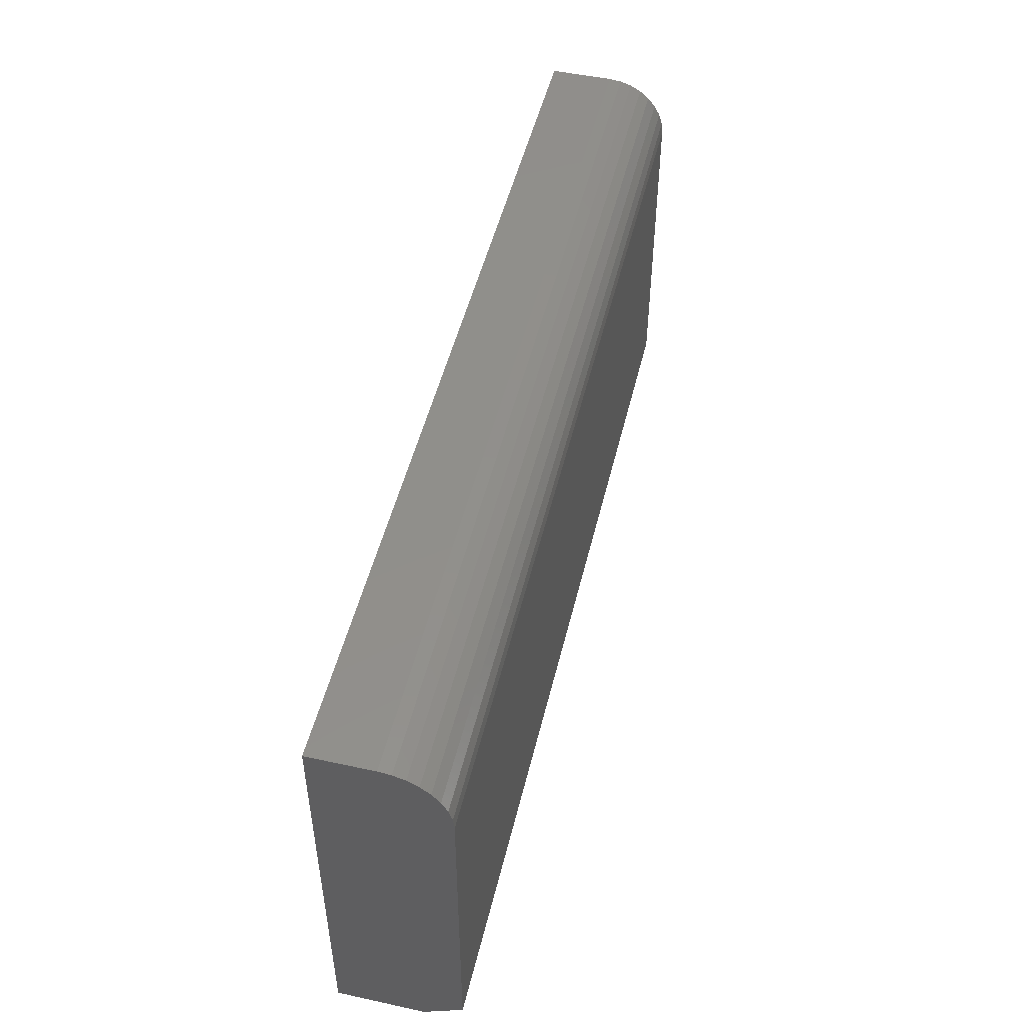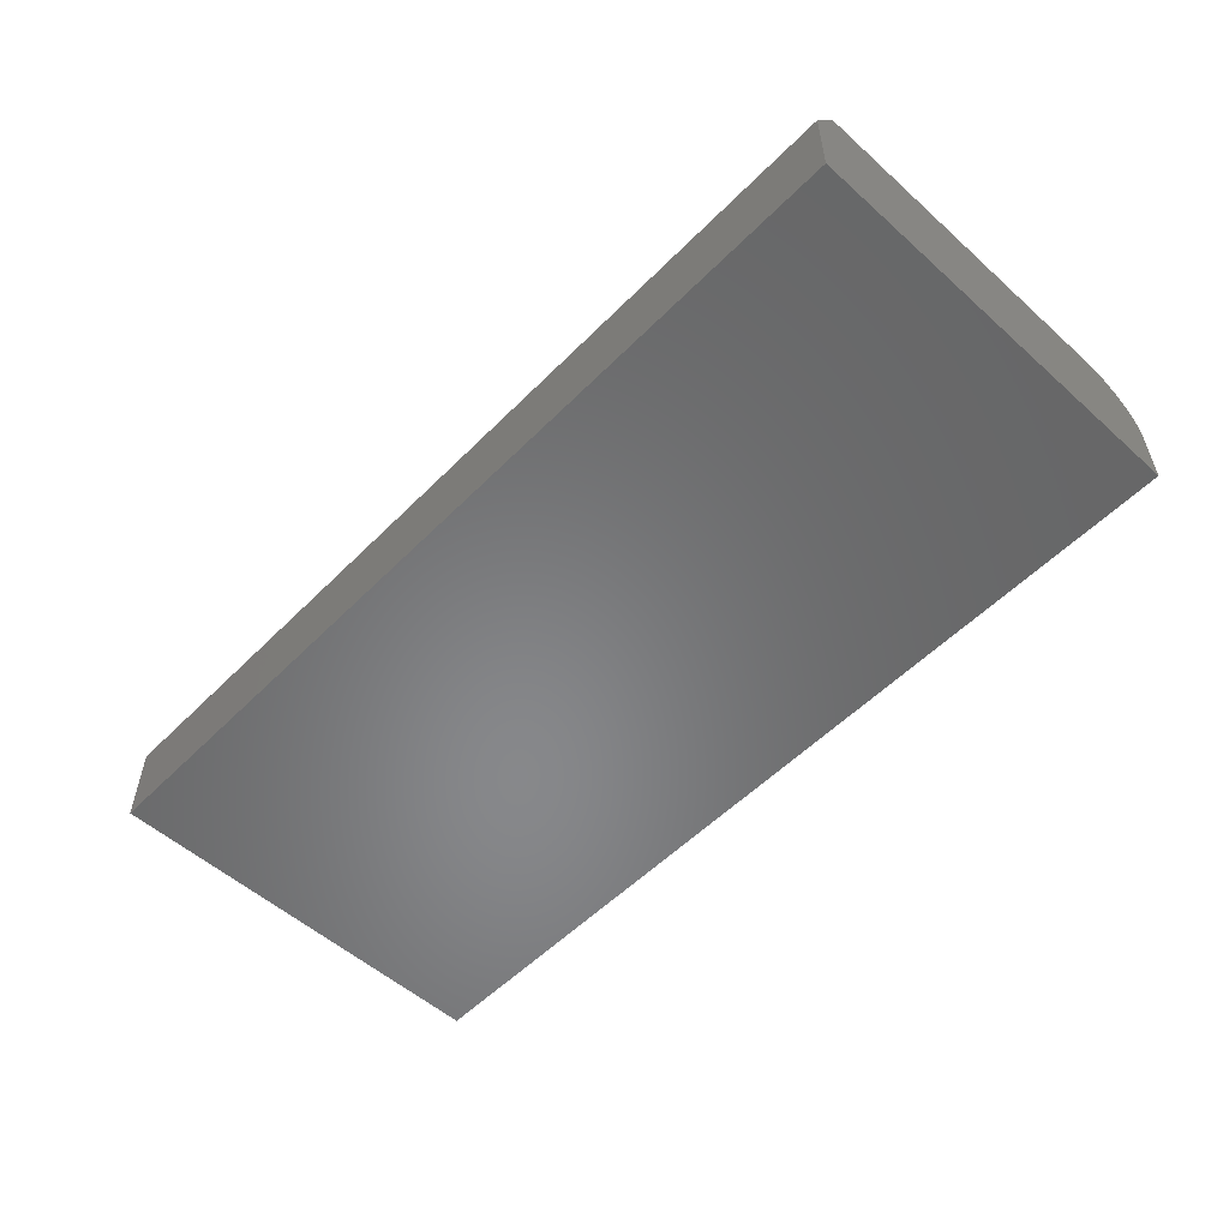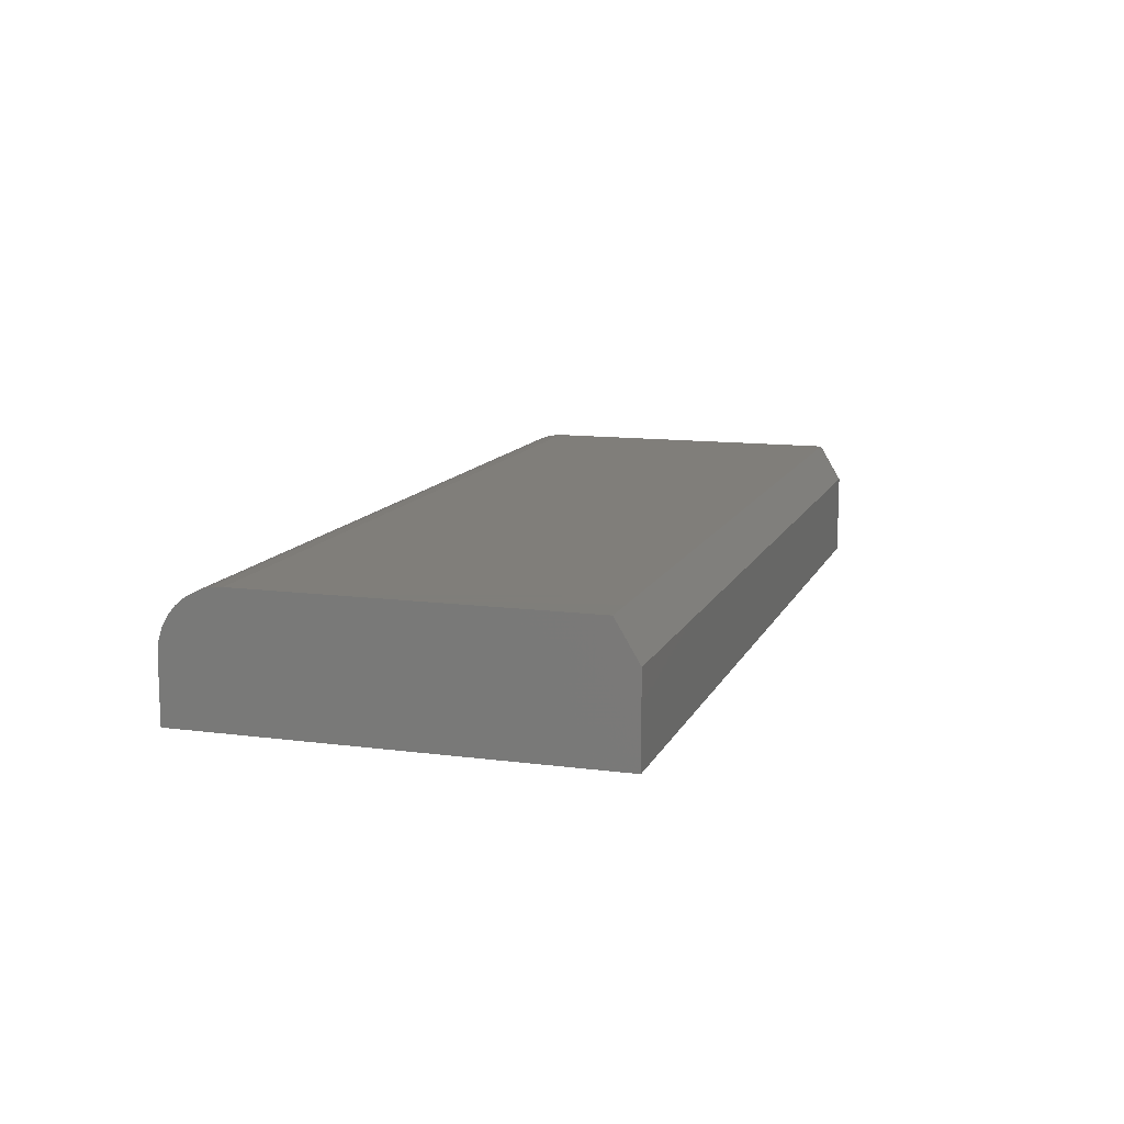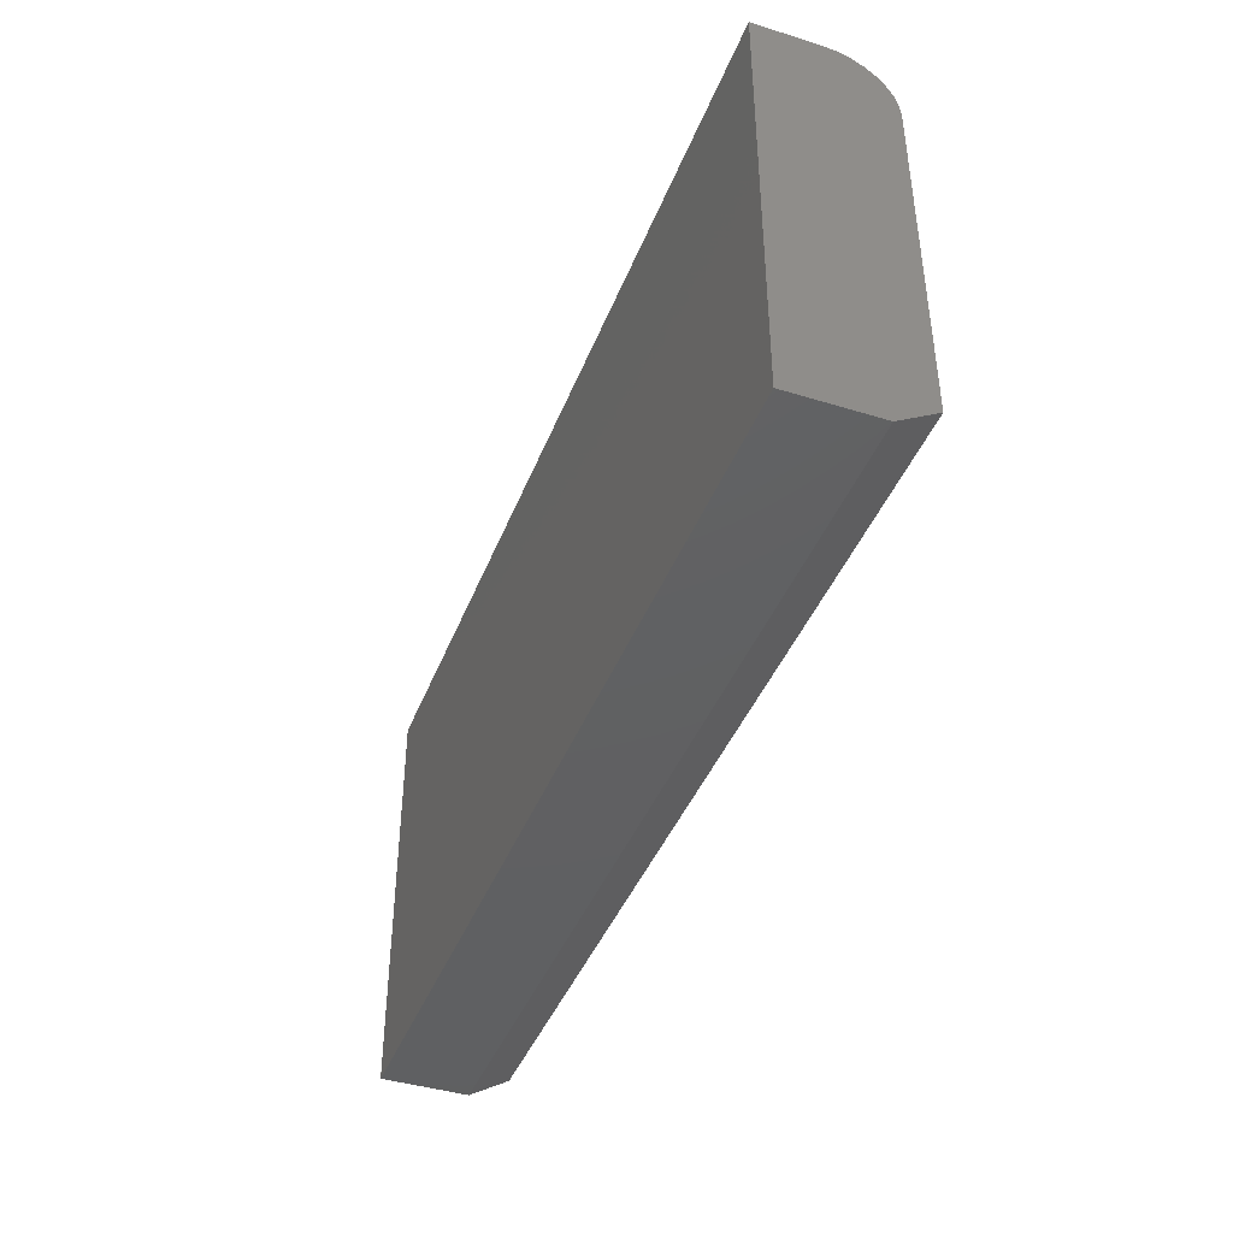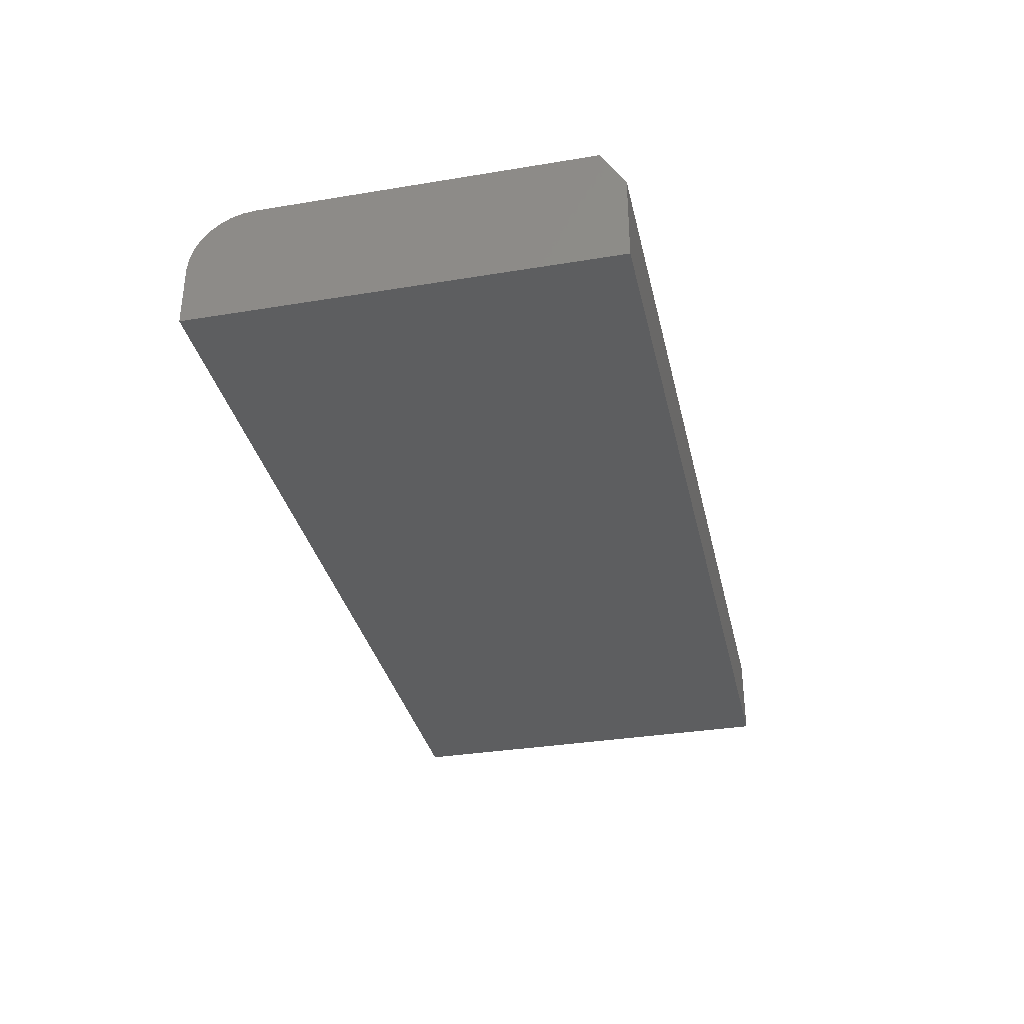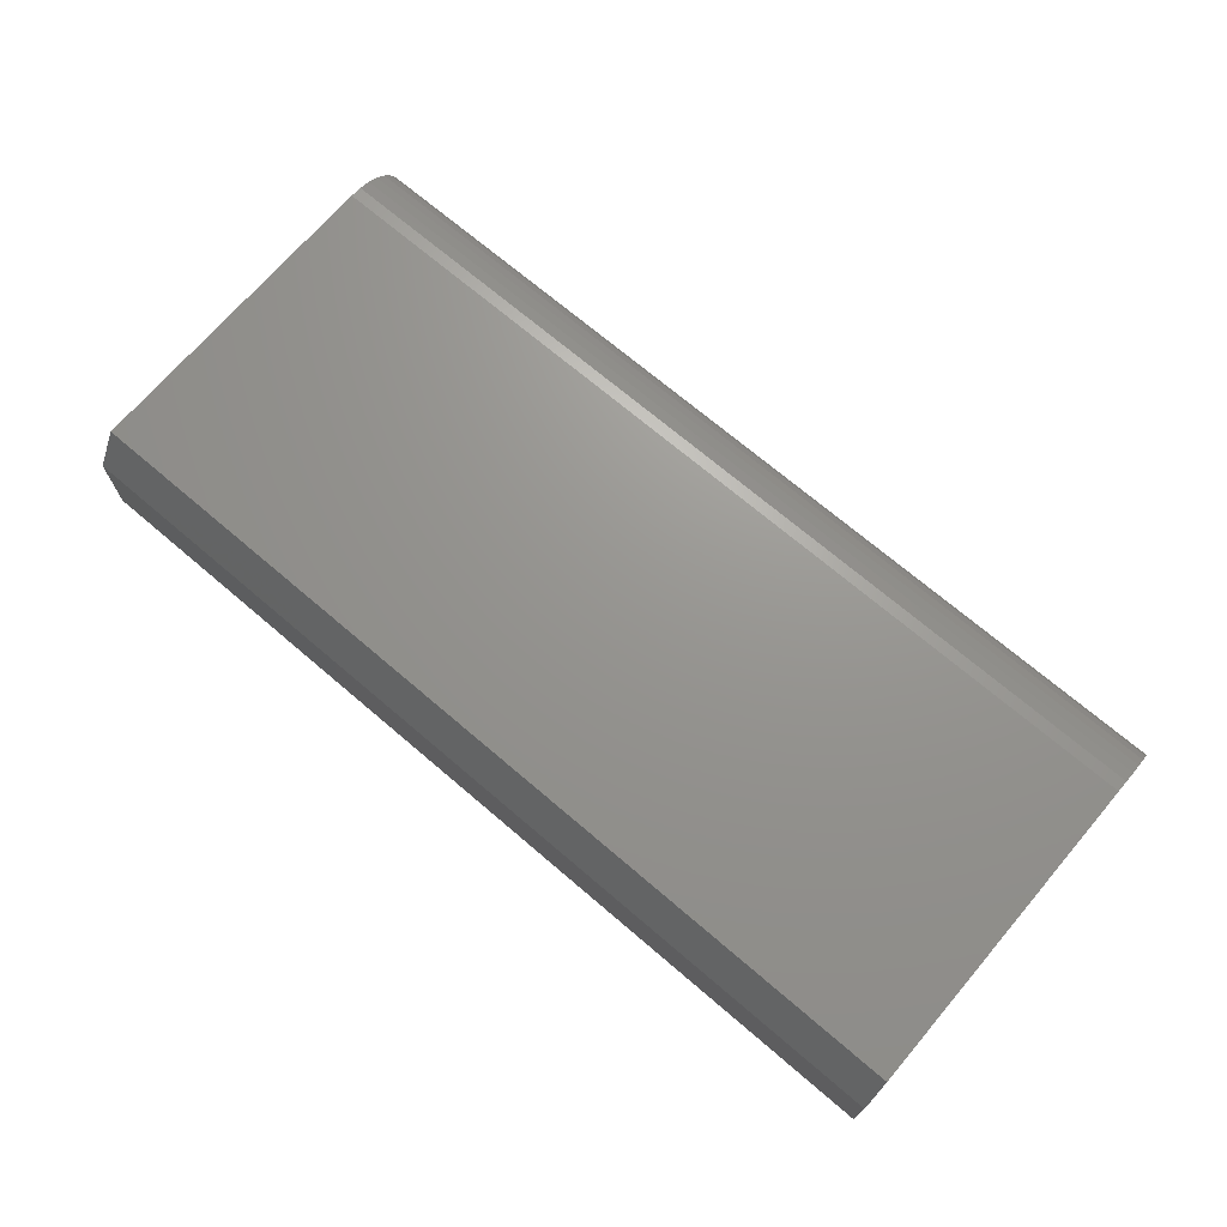
<metadata>
{"format":"stl","ext":"stl","renderer":"f3d","projection":"perspective","resolution":1024,"background":"white","views":[{"elev":49.7,"azim":-76.5,"up":"+Y"},{"elev":-54.4,"azim":46.6,"up":"+Z"},{"elev":11.9,"azim":-72.6,"up":"+Z"},{"elev":-42.0,"azim":-110.4,"up":"+Y"},{"elev":-34.0,"azim":-77.4,"up":"+Z"},{"elev":70.6,"azim":40.5,"up":"+Z"}]}
</metadata>
<code>
# stl→obj: 26 verts, 48 faces
v -0.1719 -0.1641 0.125
v 0.75 -0.1641 0.125
v -0.1719 0.1673 0.125
v 0.75 0.1673 0.125
v -0.1719 -0.1875 0
v -0.1719 -0.1875 0.08594
v -0.1719 0.1795 0.1238
v -0.1719 0.1912 0.1202
v -0.1719 0.202 0.1145
v -0.1719 0.2115 0.1067
v -0.1719 0.2192 0.09722
v -0.1719 0.225 0.08642
v -0.1719 0.2286 0.07469
v -0.1719 0.2298 0.0625
v -0.1719 0.2298 0
v 0.75 -0.1875 0
v 0.75 -0.1875 0.08594
v 0.75 0.2298 0
v 0.75 0.2298 0.0625
v 0.75 0.2286 0.07469
v 0.75 0.225 0.08642
v 0.75 0.2192 0.09722
v 0.75 0.2115 0.1067
v 0.75 0.202 0.1145
v 0.75 0.1912 0.1202
v 0.75 0.1795 0.1238
f 1 2 3
f 3 2 4
f 1 5 6
f 3 7 8
f 3 8 9
f 3 9 10
f 3 10 11
f 3 11 12
f 3 12 13
f 3 13 14
f 3 14 15
f 3 15 5
f 3 5 1
f 16 2 17
f 18 19 20
f 18 20 21
f 18 21 22
f 18 22 23
f 18 23 24
f 18 24 25
f 18 25 26
f 18 26 4
f 18 4 2
f 18 2 16
f 19 18 14
f 14 18 15
f 19 14 20
f 20 14 13
f 20 13 21
f 21 13 12
f 21 12 22
f 22 12 11
f 22 11 23
f 23 11 10
f 23 10 24
f 24 10 9
f 24 9 25
f 25 9 8
f 25 8 26
f 26 8 7
f 26 7 4
f 4 7 3
f 6 5 17
f 17 5 16
f 2 1 17
f 17 1 6
f 5 15 16
f 16 15 18

</code>
